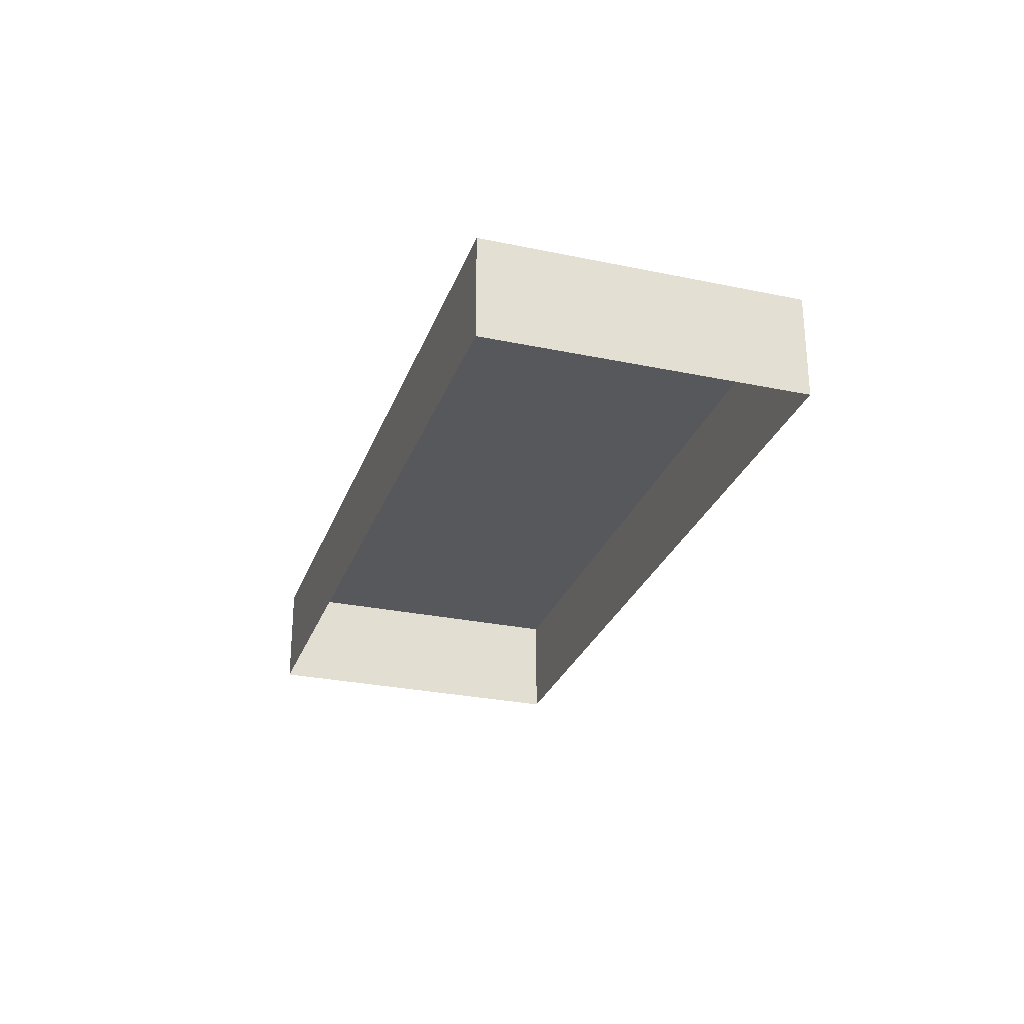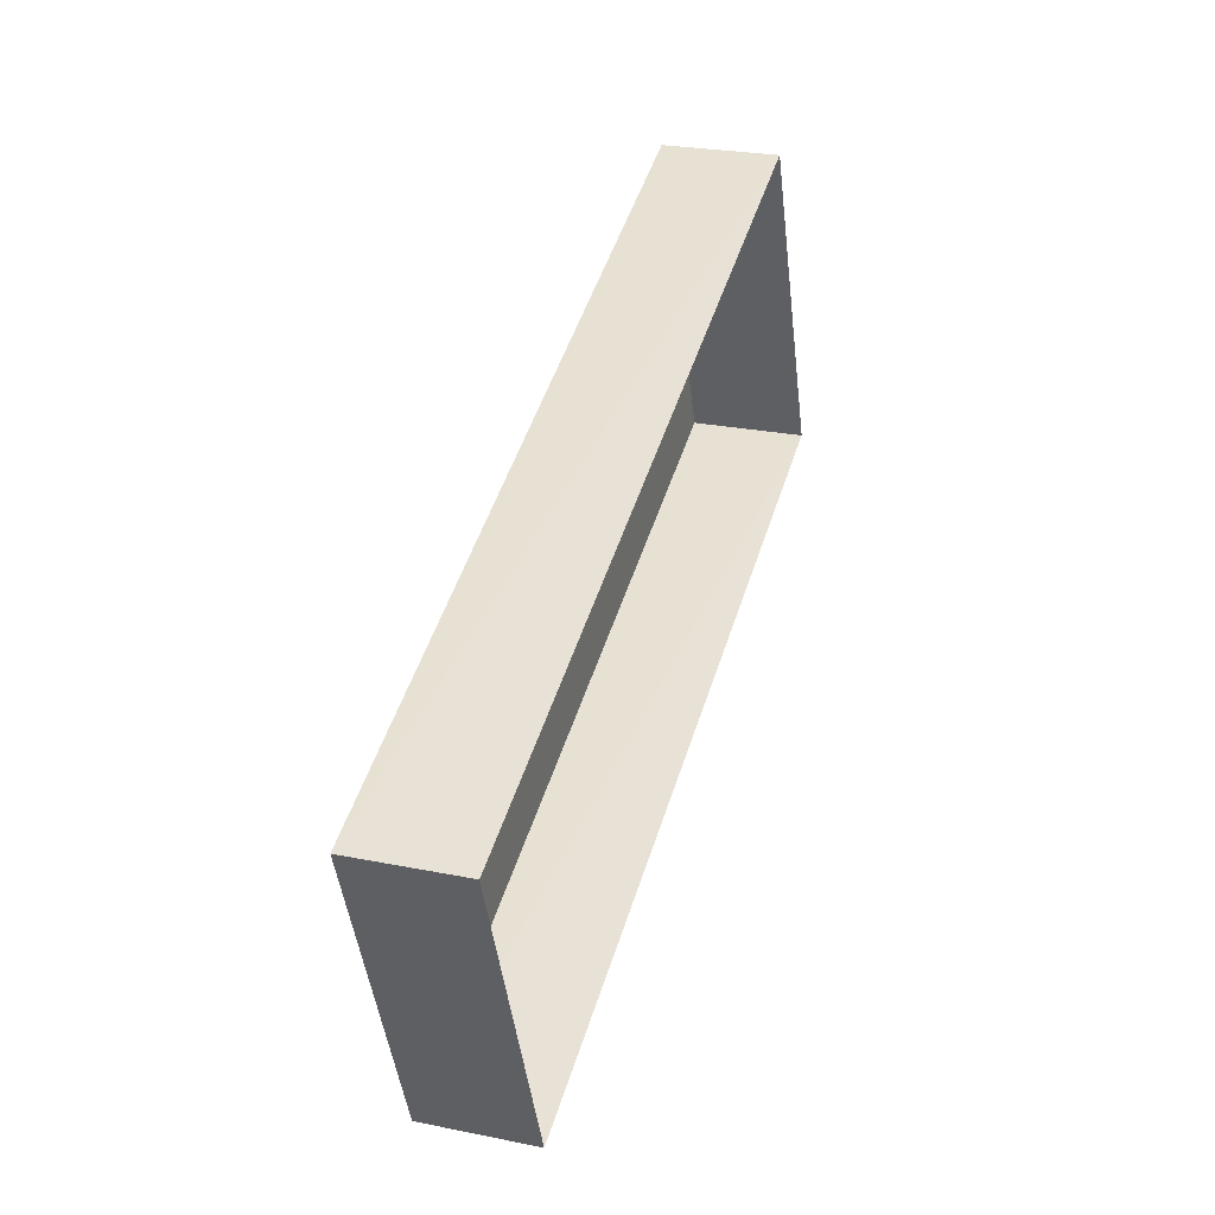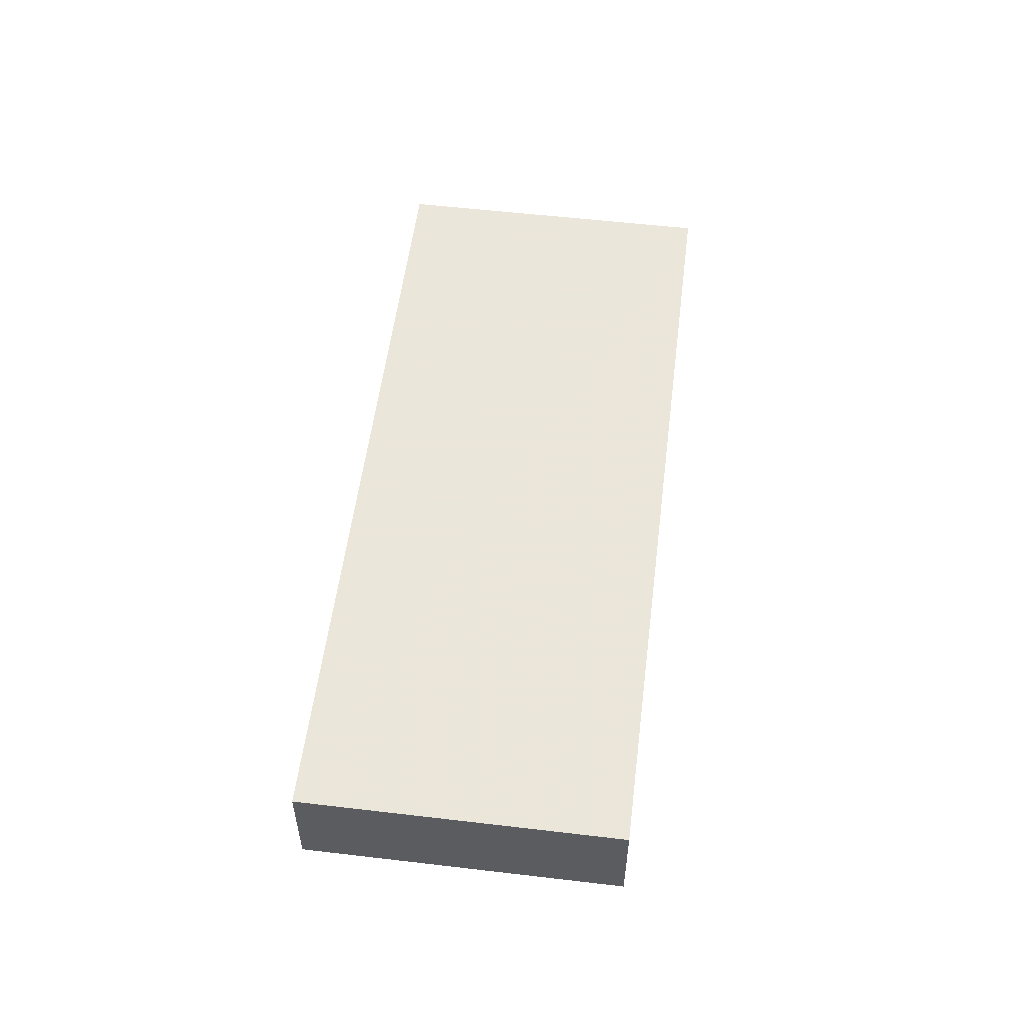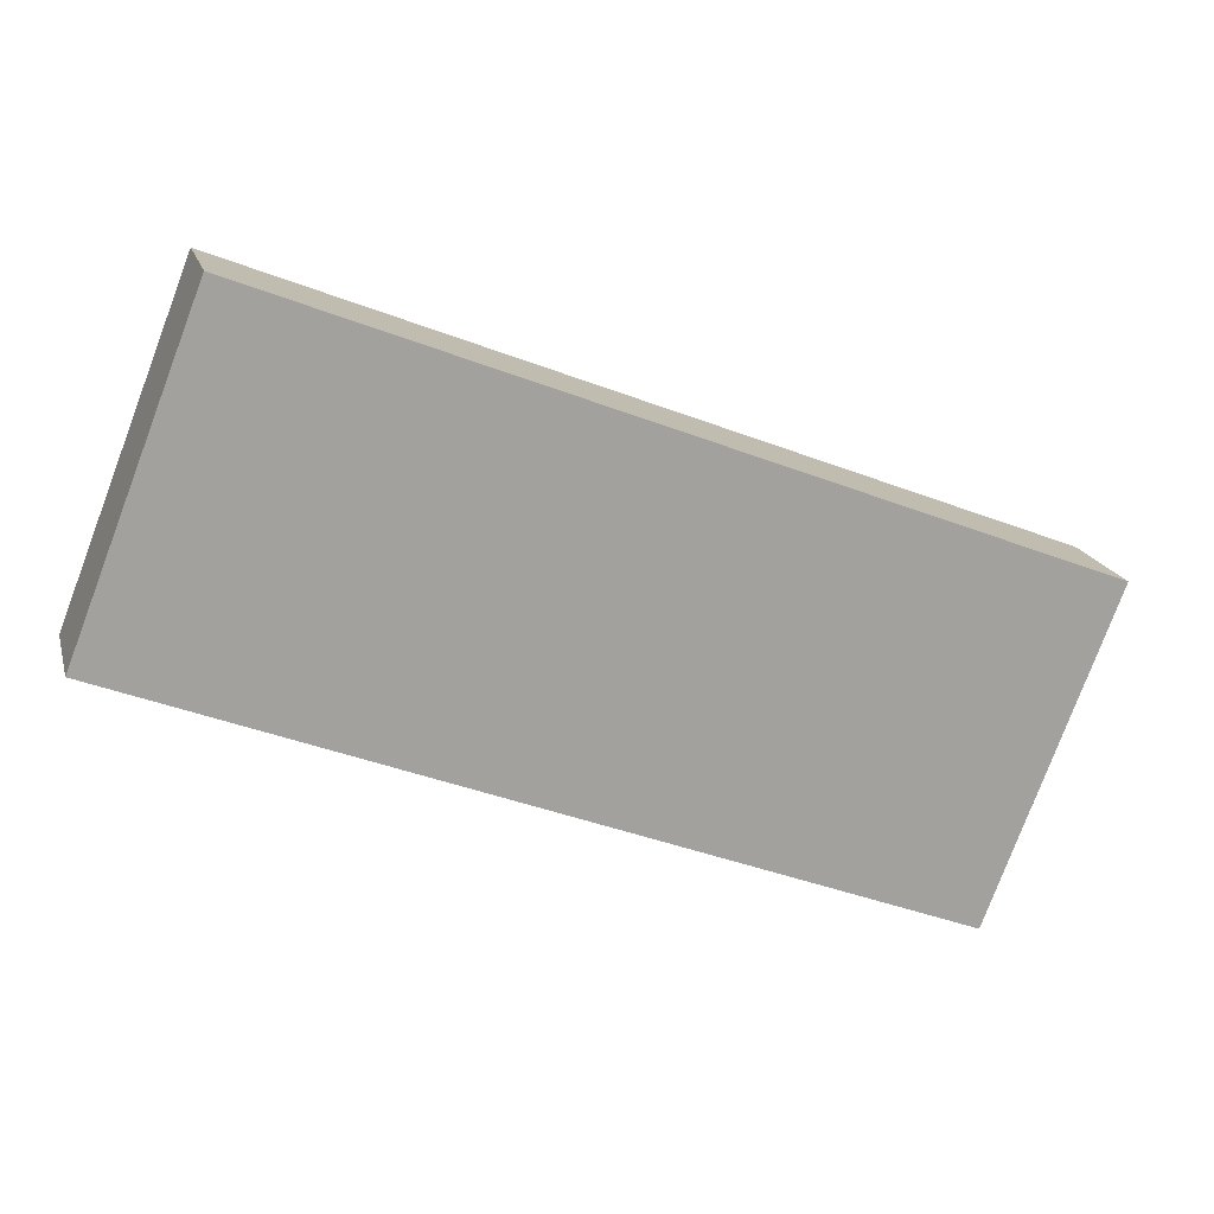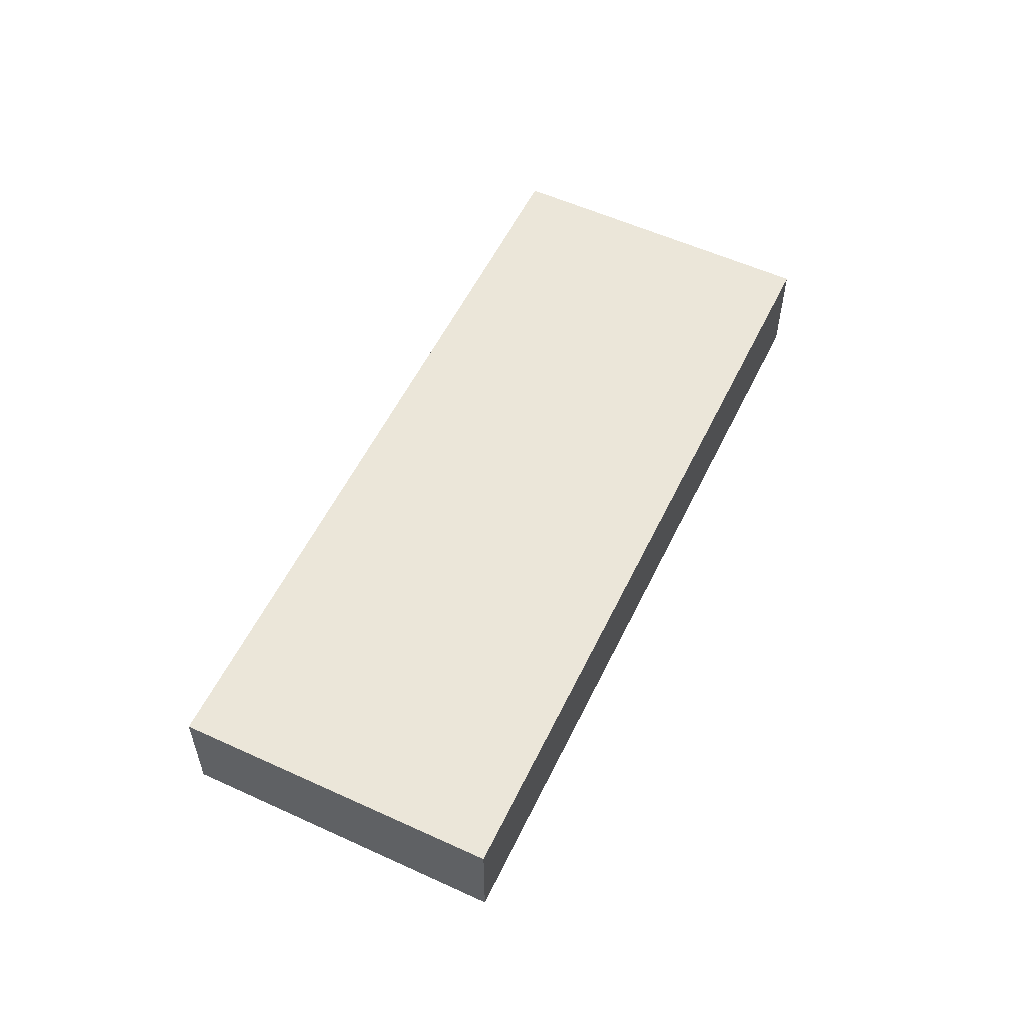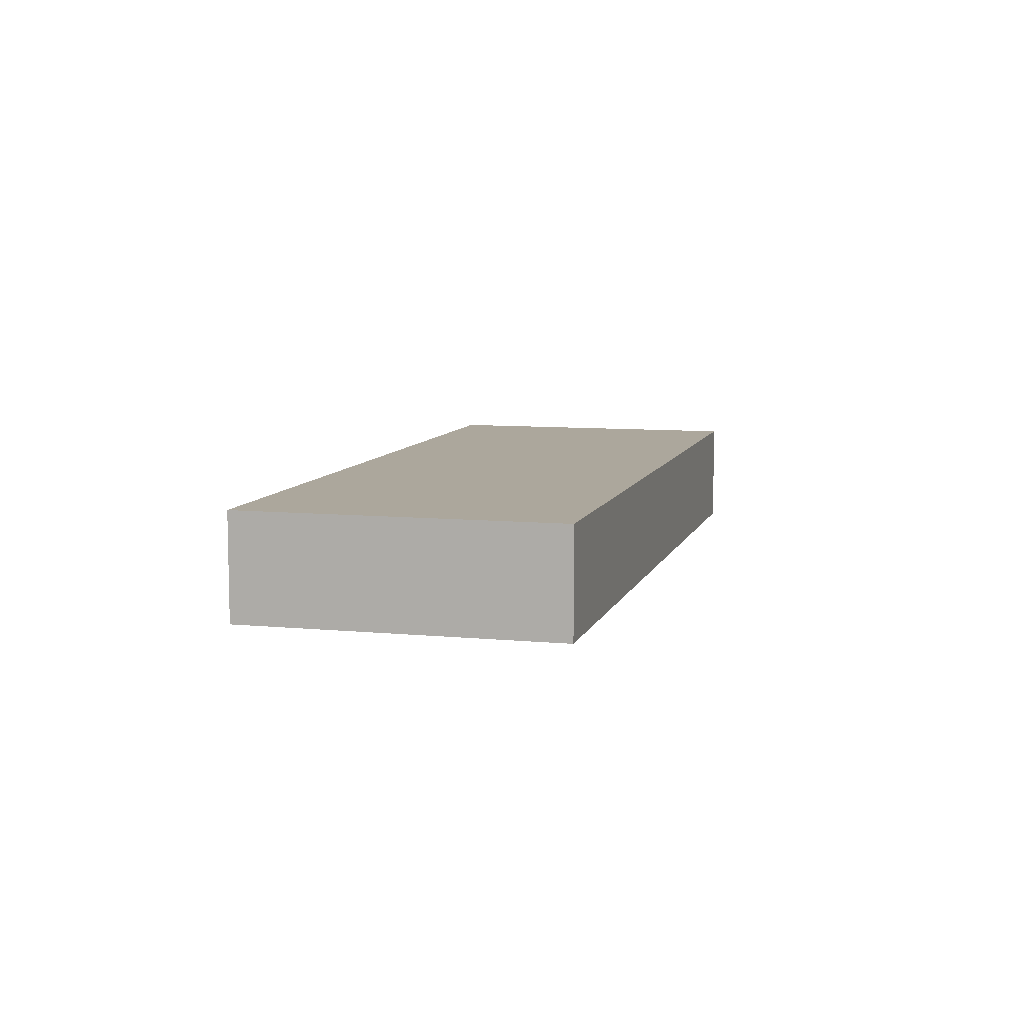
<metadata>
{"format":"obj","ext":"obj","renderer":"f3d","projection":"perspective","resolution":1024,"background":"white","views":[{"elev":-27.9,"azim":50.9,"up":"+Z"},{"elev":25.3,"azim":108.1,"up":"+Y"},{"elev":54.6,"azim":75.8,"up":"+Z"},{"elev":17.6,"azim":-14.1,"up":"+Y"},{"elev":56.0,"azim":-85.7,"up":"+Z"},{"elev":8.4,"azim":83.5,"up":"+Z"}]}
</metadata>
<code>
v -6903 -3.722e+04 4.263
v -6903 -3.722e+04 3.01
v -6912 -3.722e+04 3.014
v -6912 -3.722e+04 4.267
v -6904 -3.723e+04 4.263
v -6904 -3.723e+04 3.01
v -6913 -3.722e+04 3.013
v -6913 -3.722e+04 4.266
f 6 7 3
f 2 6 3
f 1 2 3
f 4 1 3
f 5 6 2
f 1 5 2
f 5 7 6
f 5 8 7
f 8 3 7
f 8 4 3
f 5 1 4
f 8 5 4

</code>
